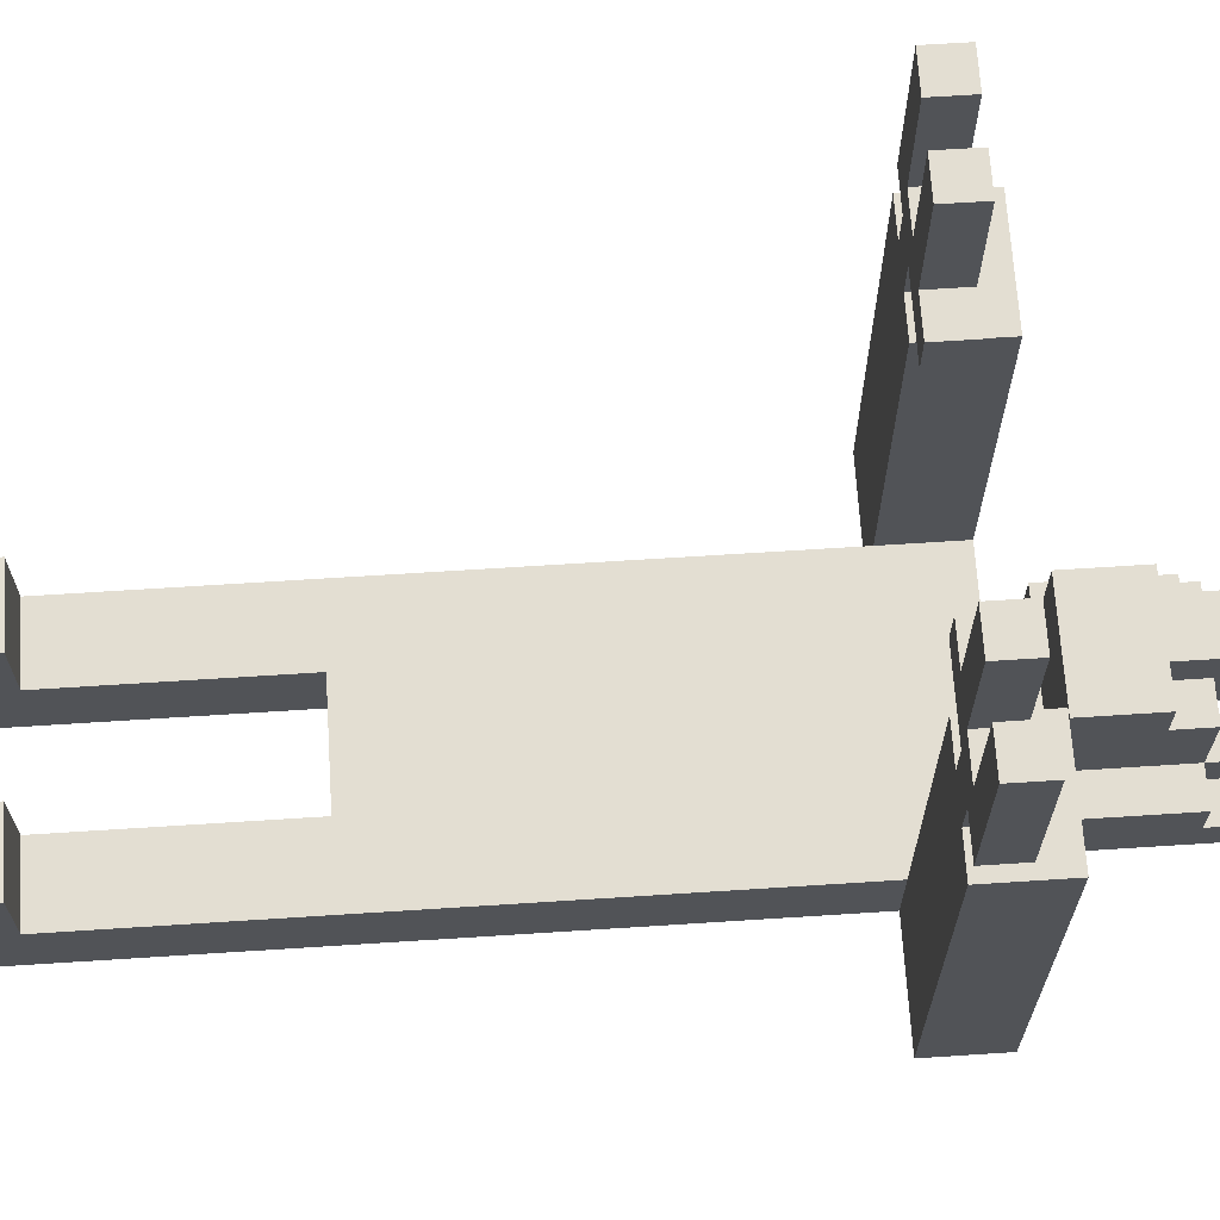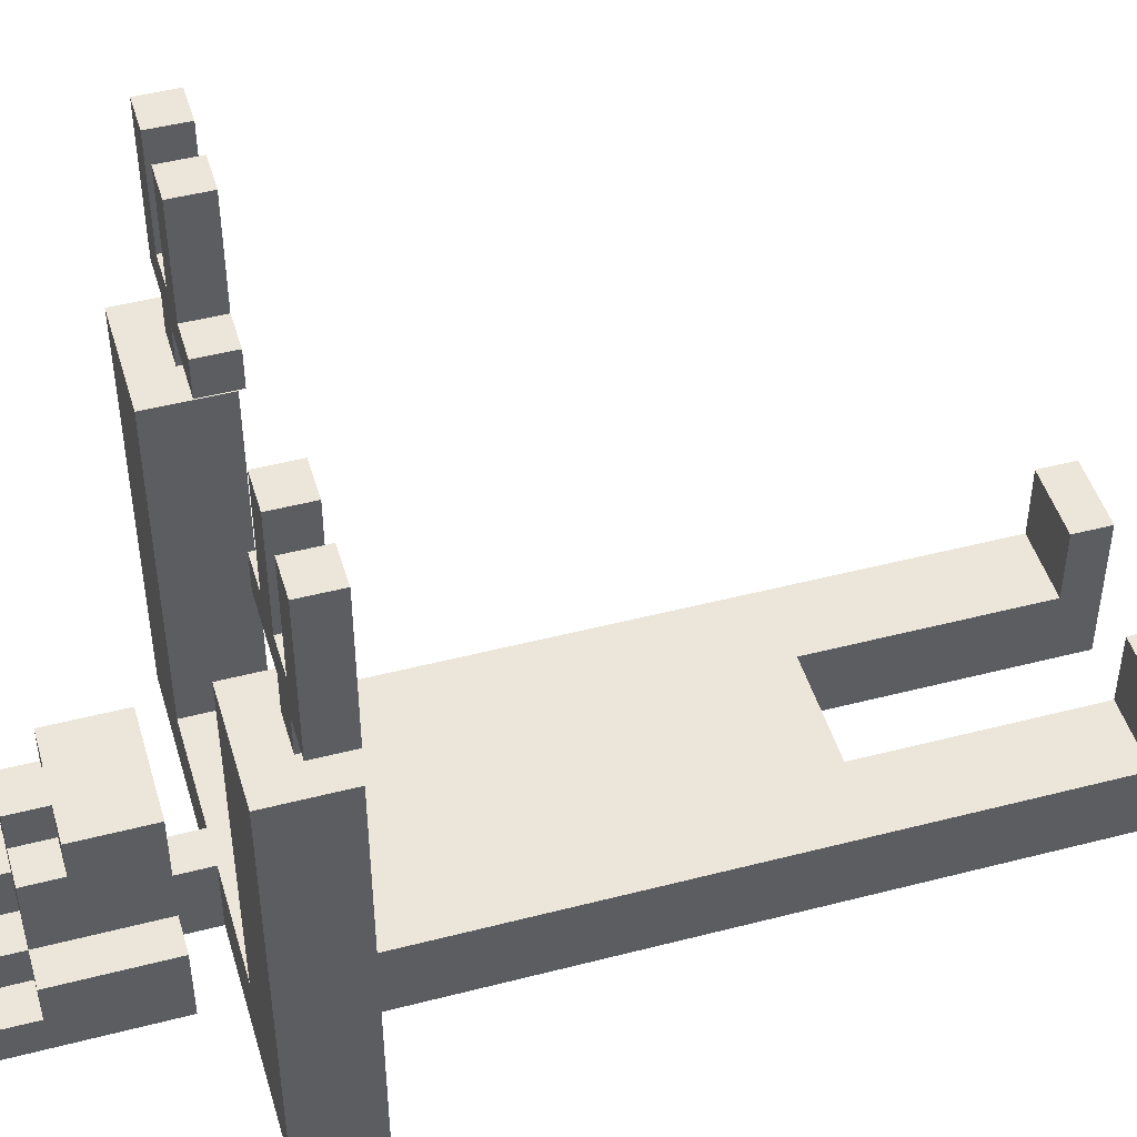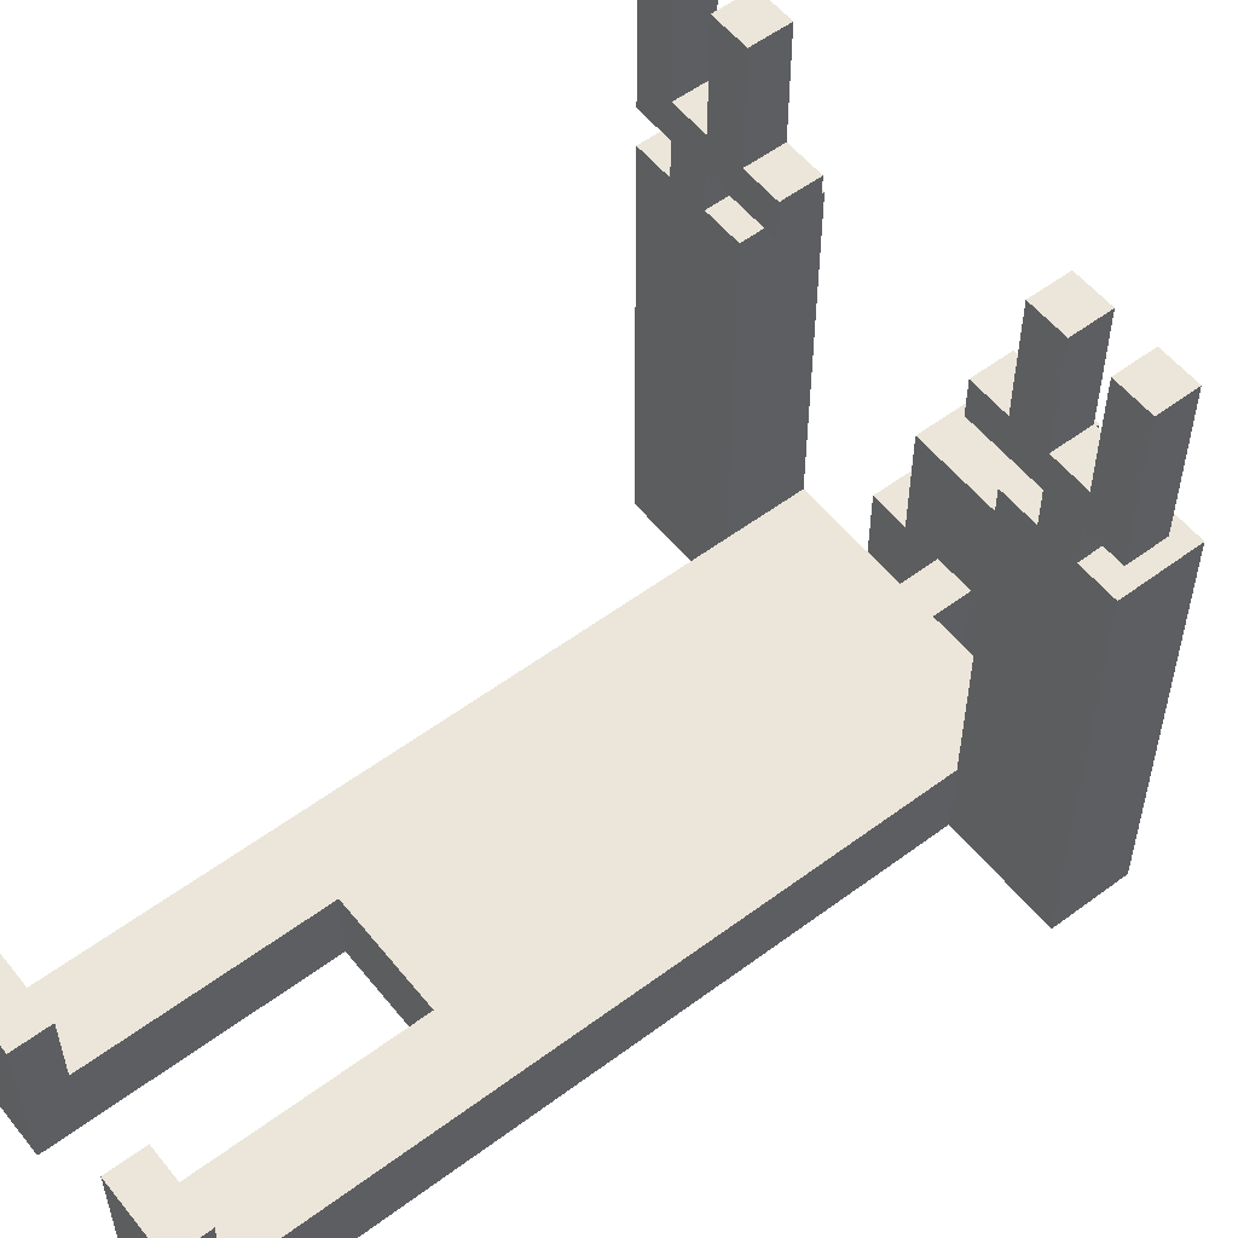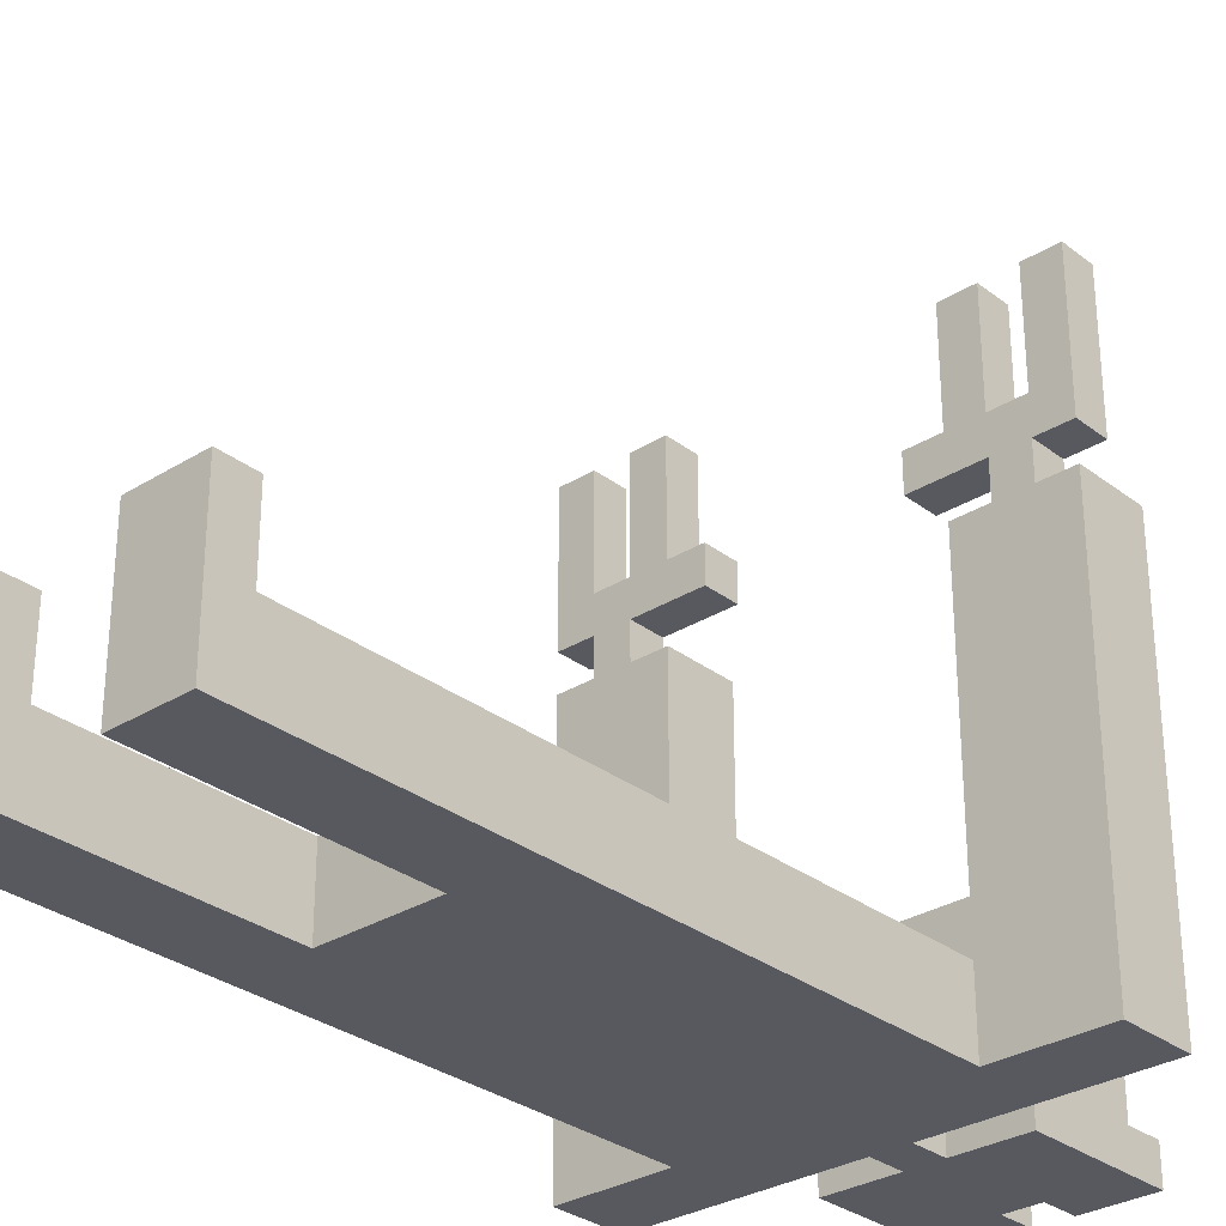
<metadata>
{"format":"obj","ext":"obj","renderer":"f3d","projection":"perspective","resolution":1024,"background":"white","views":[{"elev":67.7,"azim":86.3,"up":"+Z"},{"elev":47.3,"azim":-106.3,"up":"+Z"},{"elev":55.2,"azim":51.9,"up":"+Z"},{"elev":-30.3,"azim":42.1,"up":"+Z"}]}
</metadata>
<code>
v -13 18 6
v -13 18 2
v -13 18 1
v -13 18 -10
v -13 19 6
v -13 19 2
v -13 20 1
v -13 20 -10
v -12 18 2
v -12 18 1
v -12 19 2
v -12 19 1
v -11 18 6
v -11 18 3
v -11 19 6
v -11 19 3
v -10 0 -6
v -10 0 -10
v -10 1 -6
v -10 1 -8
v -10 1 -10
v -10 8 -8
v -10 8 -9
v -10 10 -8
v -10 10 -9
v -10 11 -8
v -10 11 -9
v -10 12 -8
v -10 12 -9
v -10 12 -10
v -10 18 -8
v -10 18 -10
v -9 21 -8
v -9 21 -10
v -9 22 -8
v -9 22 -9
v -9 24 -8
v -9 24 -9
v -9 25 -9
v -9 25 -10
v -8 21 -5
v -8 21 -6
v -8 21 -8
v -8 22 -5
v -8 22 -6
v -8 22 -8
v -8 23 -5
v -8 23 -6
v -8 23 -7
v -8 24 -6
v -8 24 -7
v -8 24 -8
v -8 24 -9
v -8 25 -8
v -8 25 -9
v -7 20 -8
v -7 20 -10
v -7 21 -8
v -7 21 -10
v -7 23 -5
v -7 23 -6
v -7 24 -5
v -7 24 -6
v -6 24 -8
v -6 24 -9
v -6 24 -10
v -6 25 -8
v -6 25 -9
v -6 25 -10
v -5 0 -6
v -5 0 -10
v -5 1 -6
v -5 1 -8
v -5 1 -10
v -5 7 -8
v -5 7 -10
v -4 18 3
v -4 18 2
v -4 19 3
v -4 19 2
v -3 18 6
v -3 18 3
v -3 18 1
v -3 18 -8
v -3 19 6
v -3 19 3
v -3 20 1
v -3 20 -8
v -2 18 2
v -2 18 1
v -2 19 2
v -2 19 1
v -1 18 6
v -1 18 3
v -1 19 6
v -1 19 3
v -12 18 6
v -12 18 3
v -12 19 6
v -12 19 3
v -11 18 2
v -11 18 1
v -11 19 2
v -11 19 1
v -10 18 6
v -10 18 3
v -10 18 1
v -10 18 -8
v -10 19 6
v -10 19 3
v -10 20 1
v -10 20 -8
v -9 18 3
v -9 18 2
v -9 19 3
v -9 19 2
v -8 0 -6
v -8 0 -10
v -8 1 -6
v -8 1 -8
v -8 1 -10
v -8 7 -8
v -8 7 -10
v -7 24 -8
v -7 24 -9
v -7 24 -10
v -7 25 -8
v -7 25 -10
v -6 20 -8
v -6 20 -10
v -6 21 -8
v -6 21 -10
v -6 23 -5
v -6 23 -6
v -6 24 -5
v -6 24 -6
v -5 21 -5
v -5 21 -6
v -5 21 -8
v -5 22 -5
v -5 22 -6
v -5 22 -8
v -5 23 -5
v -5 23 -6
v -5 23 -7
v -5 24 -6
v -5 24 -7
v -5 24 -8
v -5 24 -9
v -5 25 -8
v -5 25 -9
v -4 21 -8
v -4 21 -10
v -4 22 -8
v -4 22 -9
v -4 24 -8
v -4 24 -9
v -4 25 -9
v -4 25 -10
v -3 0 -6
v -3 0 -10
v -3 1 -6
v -3 1 -8
v -3 1 -10
v -3 8 -8
v -3 8 -9
v -3 10 -8
v -3 10 -9
v -3 11 -8
v -3 11 -9
v -3 12 -8
v -3 12 -9
v -3 12 -10
v -3 18 -8
v -3 18 -10
v -2 18 6
v -2 18 3
v -2 19 6
v -2 19 3
v -1 18 2
v -1 18 1
v -1 19 2
v -1 19 1
v 0 18 6
v 0 18 2
v 0 18 1
v 0 18 -10
v 0 19 6
v 0 19 2
v 0 20 1
v 0 20 -10
v -13 18 6
v -13 19 6
v -12 18 6
v -12 19 6
v -11 18 6
v -11 19 6
v -10 18 6
v -10 19 6
v -3 18 6
v -3 19 6
v -2 18 6
v -2 19 6
v -1 18 6
v -1 19 6
v 0 18 6
v 0 19 6
v -12 18 3
v -12 19 3
v -11 18 3
v -11 19 3
v -10 18 3
v -10 19 3
v -9 18 3
v -9 19 3
v -4 18 3
v -4 19 3
v -3 18 3
v -3 19 3
v -2 18 3
v -2 19 3
v -1 18 3
v -1 19 3
v -13 18 1
v -13 20 1
v -12 18 1
v -12 19 1
v -11 18 1
v -11 19 1
v -10 18 1
v -10 20 1
v -3 18 1
v -3 20 1
v -2 18 1
v -2 19 1
v -1 18 1
v -1 19 1
v 0 18 1
v 0 20 1
v -8 21 -5
v -8 22 -5
v -8 23 -5
v -7 23 -5
v -7 24 -5
v -6 23 -5
v -6 24 -5
v -5 21 -5
v -5 22 -5
v -5 23 -5
v -10 0 -6
v -10 1 -6
v -8 0 -6
v -8 1 -6
v -8 23 -6
v -8 24 -6
v -7 23 -6
v -7 24 -6
v -6 23 -6
v -6 24 -6
v -5 0 -6
v -5 1 -6
v -5 23 -6
v -5 24 -6
v -3 0 -6
v -3 1 -6
v -10 1 -8
v -10 8 -8
v -10 10 -8
v -10 11 -8
v -10 12 -8
v -10 18 -8
v -10 20 -8
v -9 8 -8
v -9 10 -8
v -9 11 -8
v -9 12 -8
v -9 21 -8
v -9 22 -8
v -9 24 -8
v -8 1 -8
v -8 7 -8
v -8 11 -8
v -8 12 -8
v -8 21 -8
v -8 22 -8
v -8 24 -8
v -8 25 -8
v -7 11 -8
v -7 12 -8
v -7 20 -8
v -7 21 -8
v -7 24 -8
v -7 25 -8
v -6 11 -8
v -6 12 -8
v -6 20 -8
v -6 21 -8
v -6 24 -8
v -6 25 -8
v -5 1 -8
v -5 7 -8
v -5 11 -8
v -5 12 -8
v -5 21 -8
v -5 22 -8
v -5 24 -8
v -5 25 -8
v -4 8 -8
v -4 10 -8
v -4 11 -8
v -4 12 -8
v -4 21 -8
v -4 22 -8
v -4 24 -8
v -3 1 -8
v -3 8 -8
v -3 10 -8
v -3 11 -8
v -3 12 -8
v -3 18 -8
v -3 20 -8
v -9 24 -9
v -9 25 -9
v -8 24 -9
v -8 25 -9
v -5 24 -9
v -5 25 -9
v -4 24 -9
v -4 25 -9
v -13 18 2
v -13 19 2
v -12 18 2
v -12 19 2
v -11 18 2
v -11 19 2
v -9 18 2
v -9 19 2
v -4 18 2
v -4 19 2
v -2 18 2
v -2 19 2
v -1 18 2
v -1 19 2
v 0 18 2
v 0 19 2
v -13 18 -10
v -13 20 -10
v -10 0 -10
v -10 1 -10
v -10 12 -10
v -10 18 -10
v -9 11 -10
v -9 12 -10
v -9 21 -10
v -9 25 -10
v -8 0 -10
v -8 1 -10
v -8 7 -10
v -8 11 -10
v -8 12 -10
v -8 21 -10
v -8 24 -10
v -7 11 -10
v -7 12 -10
v -7 20 -10
v -7 21 -10
v -7 24 -10
v -7 25 -10
v -6 11 -10
v -6 12 -10
v -6 20 -10
v -6 21 -10
v -6 24 -10
v -6 25 -10
v -5 0 -10
v -5 1 -10
v -5 7 -10
v -5 11 -10
v -5 12 -10
v -5 21 -10
v -5 25 -10
v -4 11 -10
v -4 12 -10
v -4 21 -10
v -4 25 -10
v -3 0 -10
v -3 1 -10
v -3 12 -10
v -3 18 -10
v 0 18 -10
v 0 20 -10
v -10 0 -6
v -8 0 -6
v -5 0 -6
v -3 0 -6
v -10 0 -10
v -8 0 -10
v -5 0 -10
v -3 0 -10
v -8 7 -8
v -5 7 -8
v -8 7 -10
v -5 7 -10
v -13 18 6
v -12 18 6
v -11 18 6
v -10 18 6
v -3 18 6
v -2 18 6
v -1 18 6
v 0 18 6
v -12 18 3
v -11 18 3
v -10 18 3
v -9 18 3
v -4 18 3
v -3 18 3
v -2 18 3
v -1 18 3
v -13 18 2
v -12 18 2
v -11 18 2
v -9 18 2
v -4 18 2
v -2 18 2
v -1 18 2
v 0 18 2
v -13 18 1
v -12 18 1
v -11 18 1
v -10 18 1
v -3 18 1
v -2 18 1
v -1 18 1
v 0 18 1
v -10 18 -8
v -3 18 -8
v -13 18 -10
v -10 18 -10
v -3 18 -10
v 0 18 -10
v -8 21 -5
v -5 21 -5
v -8 21 -6
v -7 21 -6
v -6 21 -6
v -5 21 -6
v -9 21 -8
v -8 21 -8
v -7 21 -8
v -6 21 -8
v -5 21 -8
v -4 21 -8
v -9 21 -10
v -8 21 -10
v -7 21 -10
v -6 21 -10
v -5 21 -10
v -4 21 -10
v -10 1 -6
v -8 1 -6
v -5 1 -6
v -3 1 -6
v -10 1 -8
v -8 1 -8
v -5 1 -8
v -3 1 -8
v -13 19 6
v -12 19 6
v -11 19 6
v -10 19 6
v -3 19 6
v -2 19 6
v -1 19 6
v 0 19 6
v -12 19 3
v -11 19 3
v -10 19 3
v -9 19 3
v -4 19 3
v -3 19 3
v -2 19 3
v -1 19 3
v -13 19 2
v -12 19 2
v -11 19 2
v -9 19 2
v -4 19 2
v -2 19 2
v -1 19 2
v 0 19 2
v -12 19 1
v -11 19 1
v -2 19 1
v -1 19 1
v -13 20 1
v -10 20 1
v -3 20 1
v 0 20 1
v -10 20 -8
v -7 20 -8
v -6 20 -8
v -3 20 -8
v -13 20 -10
v -7 20 -10
v -6 20 -10
v 0 20 -10
v -8 23 -5
v -7 23 -5
v -6 23 -5
v -5 23 -5
v -8 23 -6
v -7 23 -6
v -6 23 -6
v -5 23 -6
v -7 24 -5
v -6 24 -5
v -8 24 -6
v -7 24 -6
v -6 24 -6
v -5 24 -6
v -8 24 -7
v -7 24 -7
v -6 24 -7
v -5 24 -7
v -9 24 -8
v -8 24 -8
v -7 24 -8
v -6 24 -8
v -5 24 -8
v -4 24 -8
v -9 24 -9
v -8 24 -9
v -7 24 -9
v -6 24 -9
v -5 24 -9
v -4 24 -9
v -7 24 -10
v -6 24 -10
v -8 25 -8
v -7 25 -8
v -6 25 -8
v -5 25 -8
v -9 25 -9
v -8 25 -9
v -6 25 -9
v -5 25 -9
v -4 25 -9
v -9 25 -10
v -7 25 -10
v -6 25 -10
v -5 25 -10
v -4 25 -10
f 5 2 1
f 6 2 5
f 7 4 3
f 8 4 7
f 11 10 9
f 12 10 11
f 15 14 13
f 16 14 15
f 19 18 17
f 20 18 19
f 21 18 20
f 22 21 20
f 23 21 22
f 24 23 22
f 25 21 23
f 25 23 24
f 26 25 24
f 27 21 25
f 27 25 26
f 28 27 26
f 29 21 27
f 29 27 28
f 30 21 29
f 31 29 28
f 31 30 29
f 32 30 31
f 35 34 33
f 36 34 35
f 37 36 35
f 38 34 36
f 38 36 37
f 39 34 38
f 40 34 39
f 44 42 41
f 45 43 42
f 45 42 44
f 46 43 45
f 47 45 44
f 47 46 45
f 48 46 47
f 49 46 48
f 50 49 48
f 51 46 49
f 51 49 50
f 52 46 51
f 54 53 52
f 55 53 54
f 58 57 56
f 59 57 58
f 62 61 60
f 63 61 62
f 67 65 64
f 68 66 65
f 68 65 67
f 69 66 68
f 72 71 70
f 73 71 72
f 74 71 73
f 75 74 73
f 76 74 75
f 79 78 77
f 80 78 79
f 85 82 81
f 86 82 85
f 87 84 83
f 88 84 87
f 91 90 89
f 92 90 91
f 95 94 93
f 96 94 95
f 97 98 99
f 99 98 100
f 101 102 103
f 103 102 104
f 105 106 109
f 109 106 110
f 107 108 111
f 111 108 112
f 113 114 115
f 115 114 116
f 117 118 119
f 119 118 120
f 120 118 121
f 120 121 122
f 122 121 123
f 124 125 127
f 125 126 127
f 127 126 128
f 129 130 131
f 131 130 132
f 133 134 135
f 135 134 136
f 137 138 140
f 138 139 141
f 140 138 141
f 141 139 142
f 140 141 143
f 141 142 143
f 143 142 144
f 144 142 145
f 144 145 146
f 145 142 147
f 146 145 147
f 147 142 148
f 148 149 150
f 150 149 151
f 152 153 154
f 154 153 155
f 154 155 156
f 155 153 157
f 156 155 157
f 157 153 158
f 158 153 159
f 160 161 162
f 162 161 163
f 163 161 164
f 163 164 165
f 165 164 166
f 165 166 167
f 166 164 168
f 167 166 168
f 167 168 169
f 168 164 170
f 169 168 170
f 169 170 171
f 170 164 172
f 171 170 172
f 172 164 173
f 171 172 174
f 172 173 174
f 174 173 175
f 176 177 178
f 178 177 179
f 180 181 182
f 182 181 183
f 184 185 188
f 188 185 189
f 186 187 190
f 190 187 191
f 194 193 192
f 195 193 194
f 198 197 196
f 199 197 198
f 202 201 200
f 203 201 202
f 206 205 204
f 207 205 206
f 210 209 208
f 211 209 210
f 214 213 212
f 215 213 214
f 218 217 216
f 219 217 218
f 222 221 220
f 223 221 222
f 226 225 224
f 227 225 226
f 229 225 227
f 230 229 228
f 231 225 229
f 231 229 230
f 234 233 232
f 235 233 234
f 237 233 235
f 238 237 236
f 239 233 237
f 239 237 238
f 243 242 241
f 245 243 241
f 245 244 243
f 246 244 245
f 247 241 240
f 248 245 241
f 248 241 247
f 249 245 248
f 252 251 250
f 253 251 252
f 256 255 254
f 257 255 256
f 262 259 258
f 263 259 262
f 264 261 260
f 265 261 264
f 273 267 266
f 273 268 267
f 274 269 268
f 274 268 273
f 275 270 269
f 275 269 274
f 276 272 271
f 276 270 275
f 276 271 270
f 280 275 274
f 280 274 273
f 280 273 266
f 280 276 275
f 281 276 280
f 282 276 281
f 283 272 276
f 283 276 282
f 284 278 277
f 285 279 278
f 285 278 284
f 286 279 285
f 288 282 281
f 288 283 282
f 289 272 283
f 289 283 288
f 290 272 289
f 292 287 286
f 293 287 292
f 294 288 281
f 294 289 288
f 295 290 289
f 295 289 294
f 296 291 290
f 296 290 295
f 297 291 296
f 301 294 281
f 302 295 294
f 302 294 301
f 303 296 295
f 303 295 302
f 306 299 298
f 307 299 306
f 308 301 300
f 308 302 301
f 308 303 302
f 309 303 308
f 310 303 309
f 311 296 303
f 311 303 310
f 312 305 304
f 313 306 305
f 313 305 312
f 314 306 313
f 315 308 300
f 316 309 308
f 316 308 315
f 317 310 309
f 317 309 316
f 318 311 310
f 318 310 317
f 319 296 311
f 319 311 318
f 320 296 319
f 321 296 320
f 324 323 322
f 325 323 324
f 328 327 326
f 329 327 328
f 330 331 332
f 332 331 333
f 334 335 336
f 336 335 337
f 338 339 340
f 340 339 341
f 342 343 344
f 344 343 345
f 346 347 351
f 349 350 352
f 350 351 353
f 352 350 353
f 348 349 356
f 349 352 357
f 356 349 357
f 357 352 358
f 352 353 359
f 358 352 359
f 353 351 360
f 359 353 360
f 354 355 361
f 361 355 362
f 358 359 363
f 359 360 363
f 360 351 364
f 363 360 364
f 351 347 365
f 364 351 365
f 361 362 366
f 362 355 367
f 366 362 367
f 367 355 368
f 358 363 369
f 363 364 369
f 364 365 370
f 369 364 370
f 366 367 371
f 370 365 371
f 365 366 371
f 371 367 372
f 372 367 373
f 369 370 377
f 358 369 377
f 377 370 378
f 370 371 379
f 378 370 379
f 372 373 380
f 373 374 380
f 380 374 381
f 377 378 382
f 378 379 382
f 376 377 382
f 379 371 383
f 382 379 383
f 380 381 384
f 384 381 385
f 375 376 386
f 376 382 387
f 386 376 387
f 382 383 387
f 383 371 388
f 387 383 388
f 388 371 389
f 389 371 390
f 390 371 391
f 396 393 392
f 397 393 396
f 398 395 394
f 399 395 398
f 402 401 400
f 403 401 402
f 412 405 404
f 413 407 406
f 414 407 413
f 417 409 408
f 418 409 417
f 419 411 410
f 420 412 404
f 420 415 414
f 420 413 412
f 420 414 413
f 421 415 420
f 422 415 421
f 423 415 422
f 424 418 417
f 424 419 418
f 424 417 416
f 425 419 424
f 426 411 419
f 426 419 425
f 427 411 426
f 429 422 421
f 430 422 429
f 433 426 425
f 434 426 433
f 436 431 430
f 436 429 428
f 436 430 429
f 437 435 434
f 437 434 433
f 437 433 432
f 438 436 428
f 439 436 438
f 440 435 437
f 441 435 440
f 444 443 442
f 445 443 444
f 446 443 445
f 447 443 446
f 449 445 444
f 450 446 445
f 450 445 449
f 451 447 446
f 451 446 450
f 452 447 451
f 454 449 448
f 455 450 449
f 455 449 454
f 456 450 455
f 457 452 451
f 458 453 452
f 458 452 457
f 459 453 458
f 460 461 464
f 464 461 465
f 462 463 466
f 466 463 467
f 468 469 476
f 470 471 477
f 477 471 478
f 472 473 481
f 481 473 482
f 474 475 483
f 468 476 484
f 478 479 484
f 476 477 484
f 477 478 484
f 484 479 485
f 485 479 486
f 486 479 487
f 481 482 488
f 482 483 488
f 480 481 488
f 488 483 489
f 483 475 490
f 489 483 490
f 490 475 491
f 485 486 492
f 492 486 493
f 489 490 494
f 494 490 495
f 496 497 500
f 498 499 503
f 500 501 504
f 496 500 504
f 504 501 505
f 502 503 506
f 503 499 507
f 506 503 507
f 508 509 512
f 512 509 513
f 510 511 514
f 514 511 515
f 516 517 519
f 519 517 520
f 518 519 522
f 519 520 523
f 522 519 523
f 520 521 524
f 523 520 524
f 524 521 525
f 522 523 527
f 523 524 527
f 524 525 527
f 527 525 528
f 528 525 529
f 529 525 530
f 526 527 532
f 532 527 533
f 528 529 534
f 534 529 535
f 530 531 536
f 536 531 537
f 534 535 538
f 538 535 539
f 540 541 545
f 542 543 546
f 546 543 547
f 544 545 549
f 545 541 550
f 549 545 550
f 546 547 551
f 547 548 552
f 551 547 552
f 552 548 553

</code>
